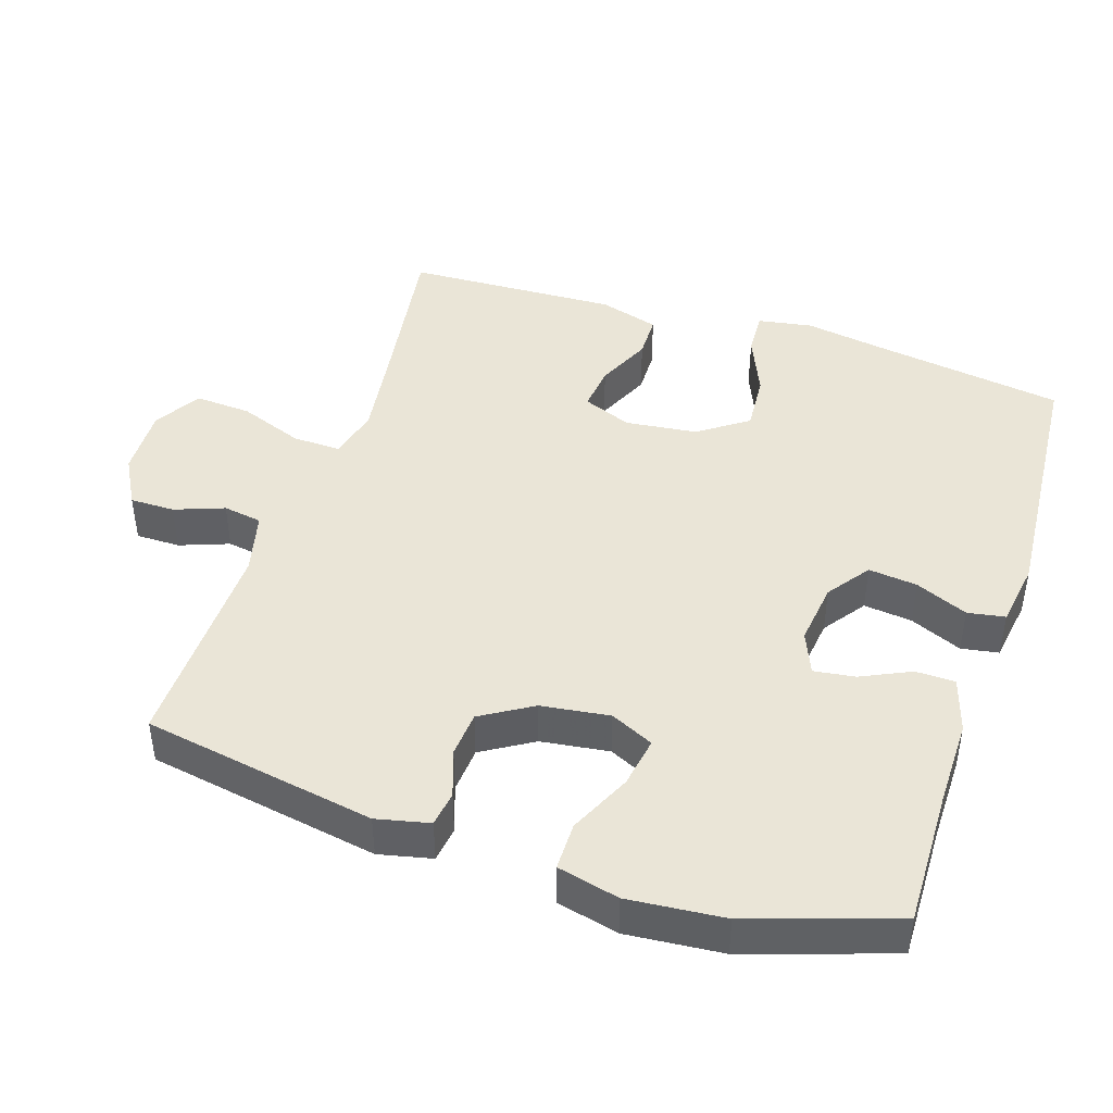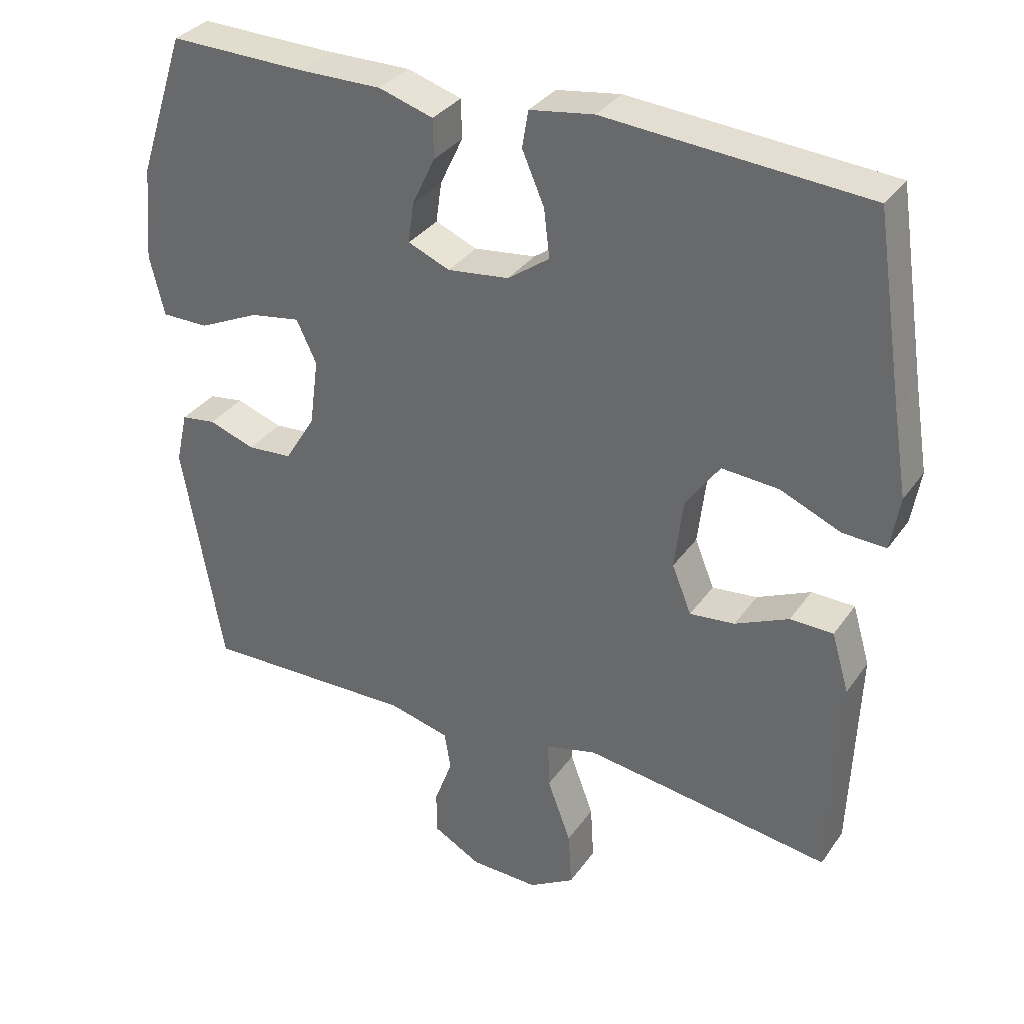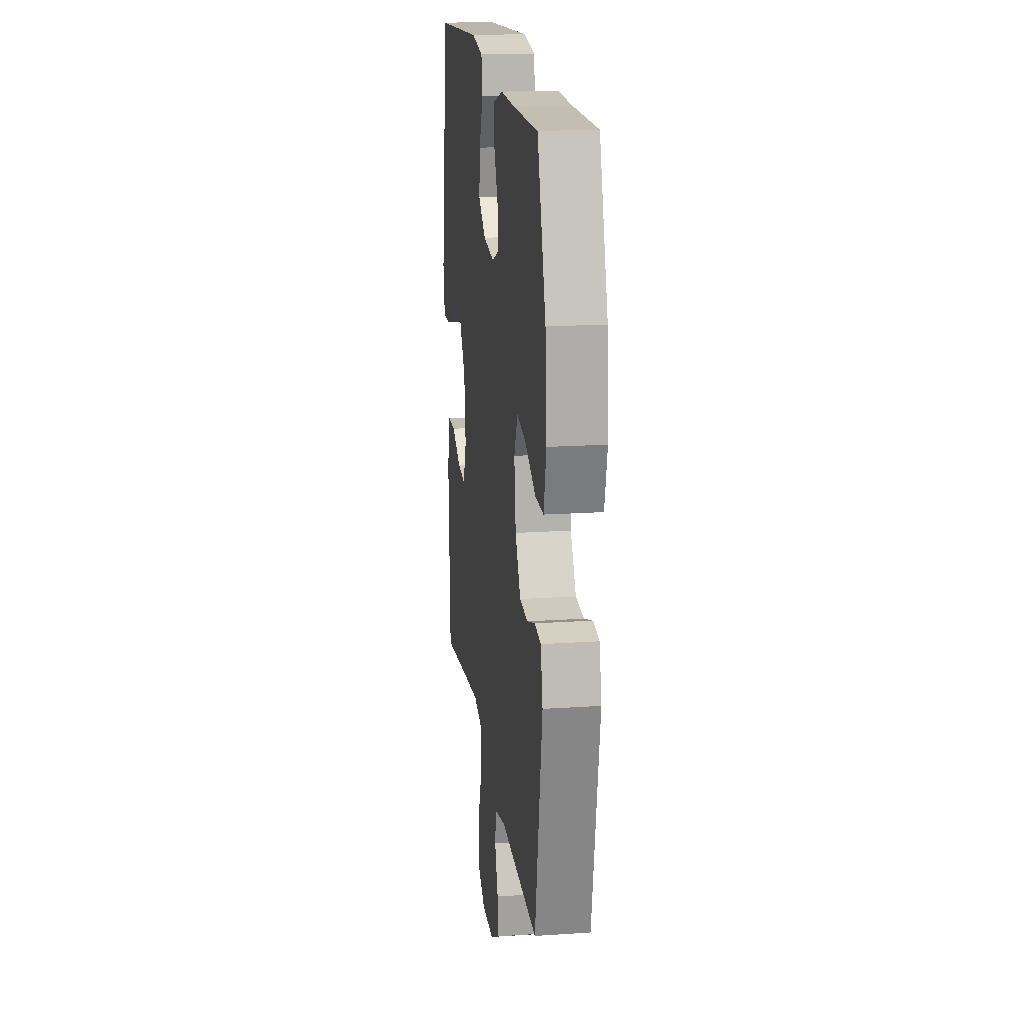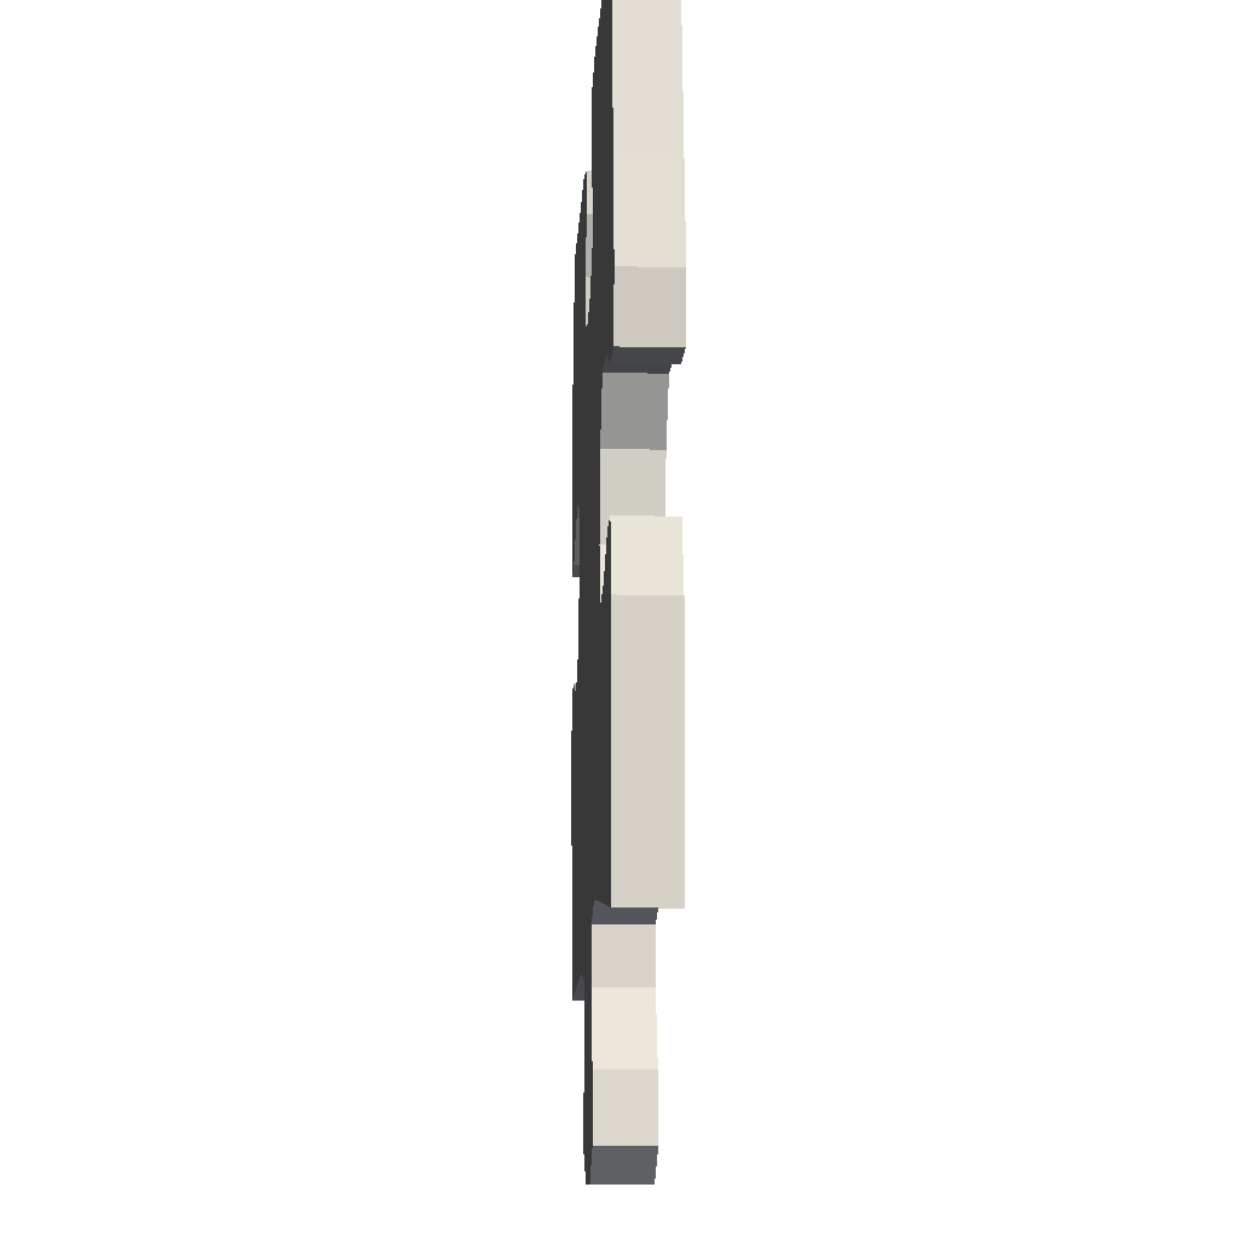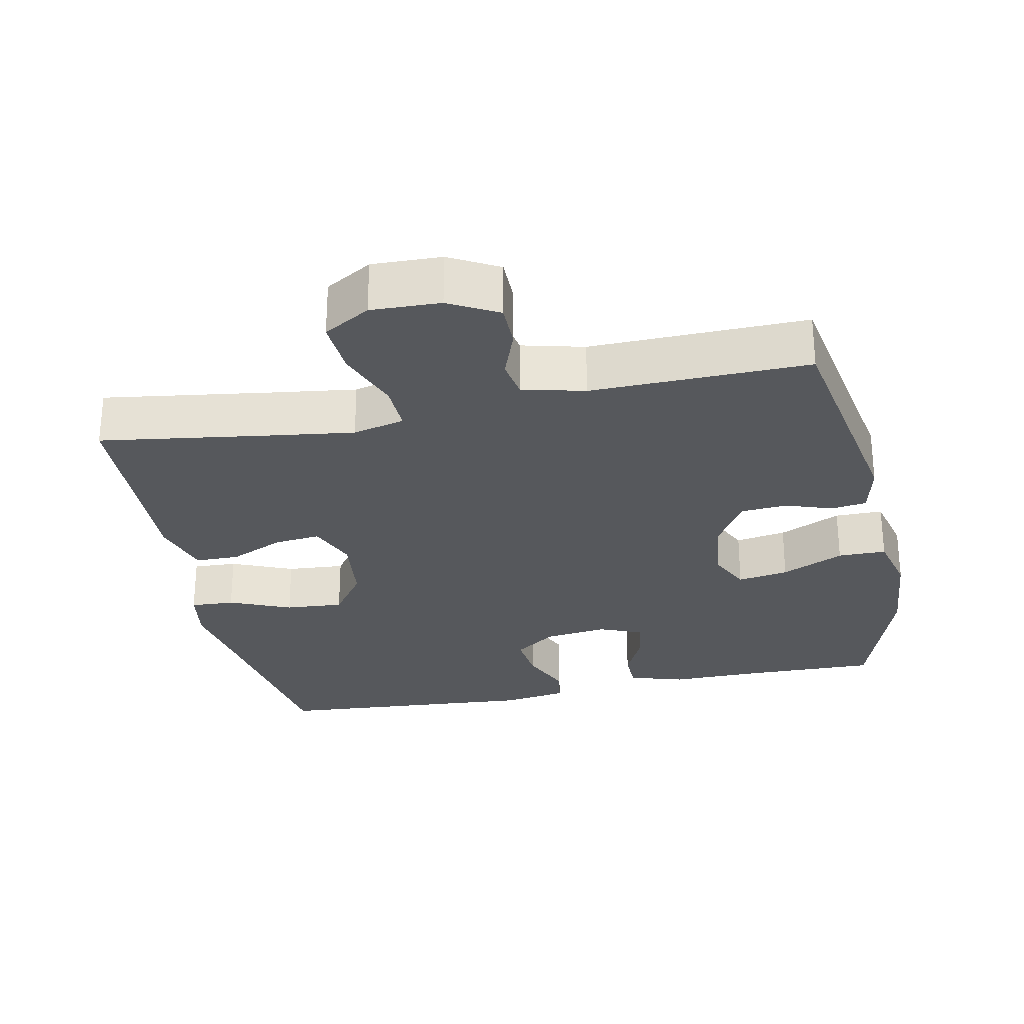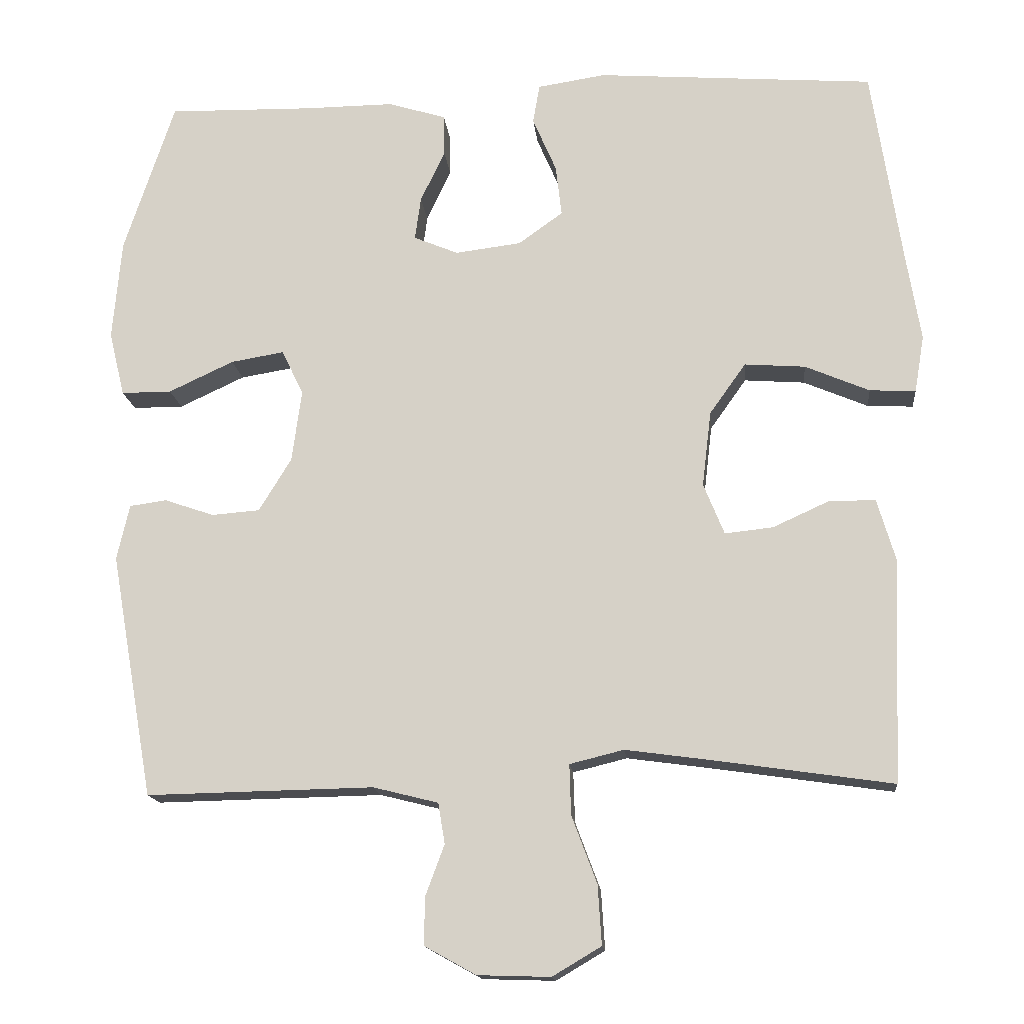
<metadata>
{"format":"obj","ext":"obj","renderer":"f3d","projection":"perspective","resolution":1024,"background":"white","views":[{"elev":44.2,"azim":-71.9,"up":"+Y"},{"elev":33.3,"azim":29.6,"up":"+Z"},{"elev":18.4,"azim":-97.4,"up":"+Z"},{"elev":-12.5,"azim":87.0,"up":"+Z"},{"elev":-27.9,"azim":-168.3,"up":"+Y"},{"elev":-15.2,"azim":5.7,"up":"+Z"}]}
</metadata>
<code>
v -0.5 0.07 0.5
v -0.304 0.07 0.496
v -0.183 0.07 0.497
v -0.105 0.07 0.473
v -0.104 0.07 0.417
v -0.137 0.07 0.347
v -0.145 0.07 0.289
v -0.085 0.07 0.264
v 0.004 0.07 0.275
v 0.064 0.07 0.318
v 0.056 0.07 0.387
v 0.024 0.07 0.461
v 0.033 0.07 0.514
v 0.125 0.07 0.528
v 0.5 0.07 0.5
v 0.54 0.07 0.237
v 0.56 0.07 0.115
v 0.547 0.07 0.038
v 0.485 0.07 0.041
v 0.398 0.07 0.078
v 0.316 0.07 0.084
v 0.267 0.07 0.015
v 0.255 0.07 -0.087
v 0.283 0.07 -0.156
v 0.348 0.07 -0.149
v 0.425 0.07 -0.114
v 0.487 0.07 -0.115
v 0.512 0.07 -0.2
v 0.5 0.07 -0.5
v 0.26 0.07 -0.465
v 0.143 0.07 -0.449
v 0.07 0.07 -0.467
v 0.072 0.07 -0.535
v 0.106 0.07 -0.626
v 0.111 0.07 -0.706
v 0.045 0.07 -0.745
v -0.053 0.07 -0.742
v -0.122 0.07 -0.704
v -0.122 0.07 -0.641
v -0.096 0.07 -0.571
v -0.105 0.07 -0.516
v -0.193 0.07 -0.494
v -0.5 0.07 -0.5
v -0.558 0.07 -0.17
v -0.541 0.07 -0.095
v -0.491 0.07 -0.088
v -0.424 0.07 -0.111
v -0.359 0.07 -0.106
v -0.315 0.07 -0.034
v -0.302 0.07 0.063
v -0.331 0.07 0.124
v -0.403 0.07 0.112
v -0.491 0.07 0.071
v -0.559 0.07 0.071
v -0.58 0.07 0.158
v -0.568 0.07 0.294
v -0.5 0 0.5
v -0.304 0 0.496
v -0.183 0 0.497
v -0.105 0 0.473
v -0.104 0 0.417
v -0.137 0 0.347
v -0.145 0 0.289
v -0.085 0 0.264
v 0.004 0 0.275
v 0.064 0 0.318
v 0.056 0 0.387
v 0.024 0 0.461
v 0.033 0 0.514
v 0.125 0 0.528
v 0.5 0 0.5
v 0.54 0 0.237
v 0.56 0 0.115
v 0.547 0 0.038
v 0.485 0 0.041
v 0.398 0 0.078
v 0.316 0 0.084
v 0.267 0 0.015
v 0.255 0 -0.087
v 0.283 0 -0.156
v 0.348 0 -0.149
v 0.425 0 -0.114
v 0.487 0 -0.115
v 0.512 0 -0.2
v 0.5 0 -0.5
v 0.26 0 -0.465
v 0.143 0 -0.449
v 0.07 0 -0.467
v 0.072 0 -0.535
v 0.106 0 -0.626
v 0.111 0 -0.706
v 0.045 0 -0.745
v -0.053 0 -0.742
v -0.122 0 -0.704
v -0.122 0 -0.641
v -0.096 0 -0.571
v -0.105 0 -0.516
v -0.193 0 -0.494
v -0.5 0 -0.5
v -0.558 0 -0.17
v -0.541 0 -0.095
v -0.491 0 -0.088
v -0.424 0 -0.111
v -0.359 0 -0.106
v -0.315 0 -0.034
v -0.302 0 0.063
v -0.331 0 0.124
v -0.403 0 0.112
v -0.491 0 0.071
v -0.559 0 0.071
v -0.58 0 0.158
v -0.568 0 0.294
f 55 56 1 2
f 52 53 54 55
f 51 52 55 2
f 50 51 2 3
f 49 50 3 4
f 44 45 46 47
f 42 43 44 47
f 41 42 47 48
f 37 38 39 40
f 37 40 41
f 36 37 41
f 33 34 35 36
f 32 33 36 41
f 27 28 29 30
f 25 26 27 30
f 24 25 30 31
f 23 24 31 32
f 17 18 19 20
f 16 17 20 21
f 15 16 21
f 14 15 21 22
f 11 12 13 14
f 10 11 14 22
f 4 5 6
f 49 4 6
f 49 6 7
f 32 41 48 49
f 32 49 7 8
f 23 32 8 9
f 9 10 22 23
f 58 57 112 111
f 111 110 109 108
f 58 111 108 107
f 59 58 107 106
f 60 59 106 105
f 103 102 101 100
f 103 100 99 98
f 104 103 98 97
f 96 95 94 93
f 97 96 93
f 97 93 92
f 92 91 90 89
f 97 92 89 88
f 86 85 84 83
f 86 83 82 81
f 87 86 81 80
f 88 87 80 79
f 76 75 74 73
f 77 76 73 72
f 77 72 71
f 78 77 71 70
f 70 69 68 67
f 78 70 67 66
f 62 61 60
f 62 60 105
f 63 62 105
f 105 104 97 88
f 64 63 105 88
f 65 64 88 79
f 79 78 66 65
f 1 57 58 2
f 2 58 59 3
f 3 59 60 4
f 4 60 61 5
f 5 61 62 6
f 6 62 63 7
f 7 63 64 8
f 8 64 65 9
f 9 65 66 10
f 10 66 67 11
f 11 67 68 12
f 12 68 69 13
f 13 69 70 14
f 14 70 71 15
f 15 71 72 16
f 16 72 73 17
f 17 73 74 18
f 18 74 75 19
f 19 75 76 20
f 20 76 77 21
f 21 77 78 22
f 22 78 79 23
f 23 79 80 24
f 24 80 81 25
f 25 81 82 26
f 26 82 83 27
f 27 83 84 28
f 28 84 85 29
f 29 85 86 30
f 30 86 87 31
f 31 87 88 32
f 32 88 89 33
f 33 89 90 34
f 34 90 91 35
f 35 91 92 36
f 36 92 93 37
f 37 93 94 38
f 38 94 95 39
f 39 95 96 40
f 40 96 97 41
f 41 97 98 42
f 42 98 99 43
f 43 99 100 44
f 44 100 101 45
f 45 101 102 46
f 46 102 103 47
f 47 103 104 48
f 48 104 105 49
f 49 105 106 50
f 50 106 107 51
f 51 107 108 52
f 52 108 109 53
f 53 109 110 54
f 54 110 111 55
f 55 111 112 56
f 56 112 57 1

</code>
